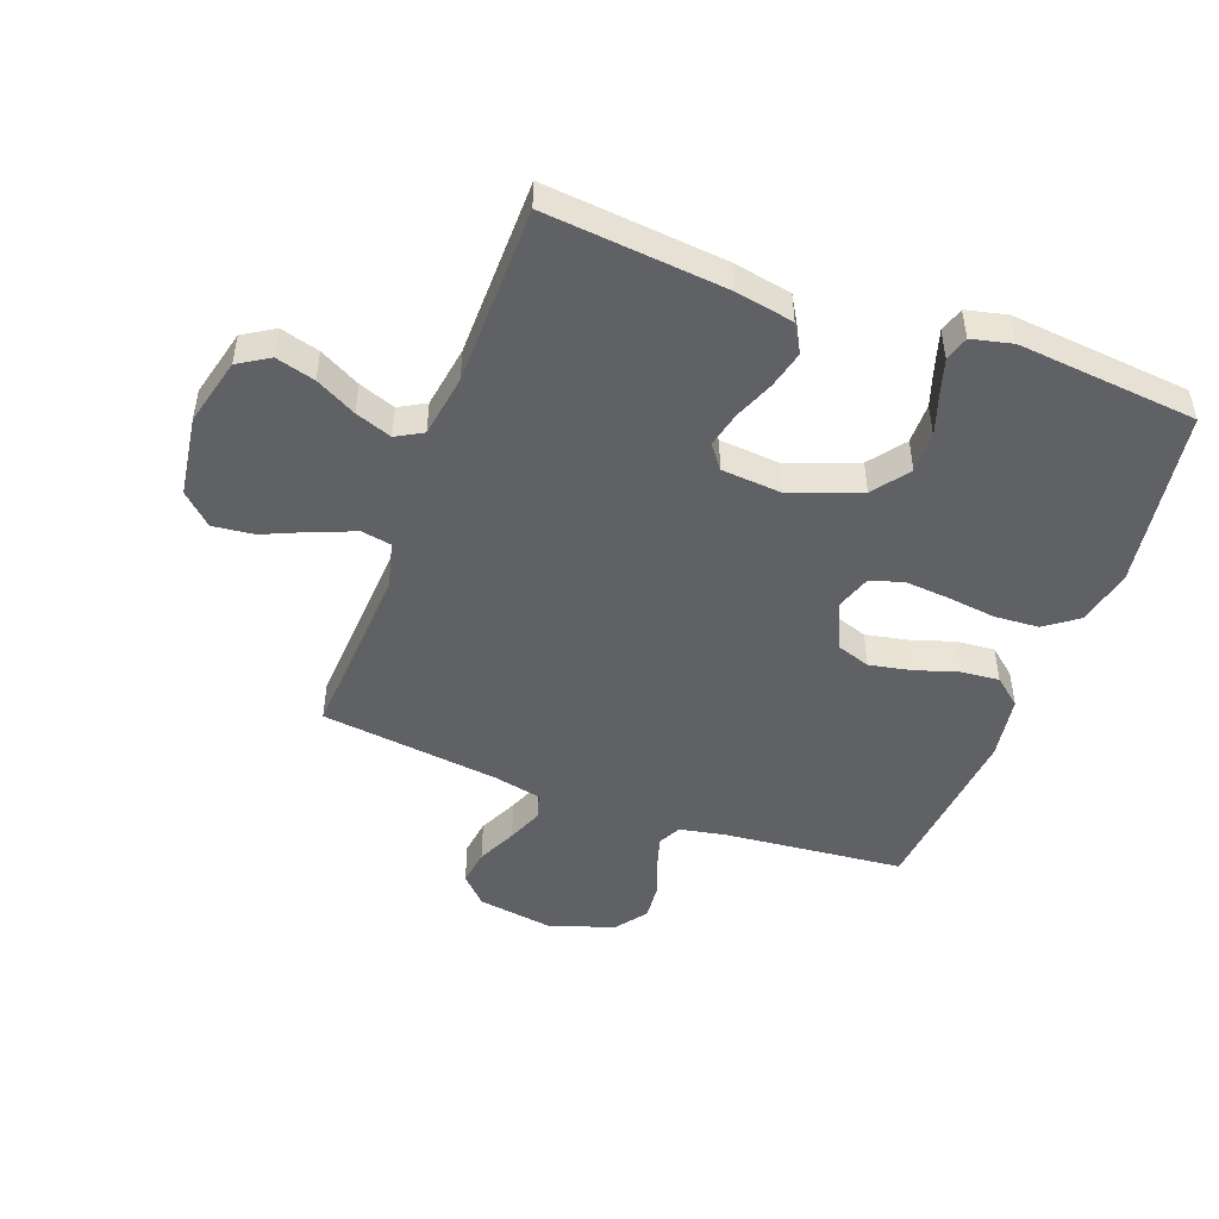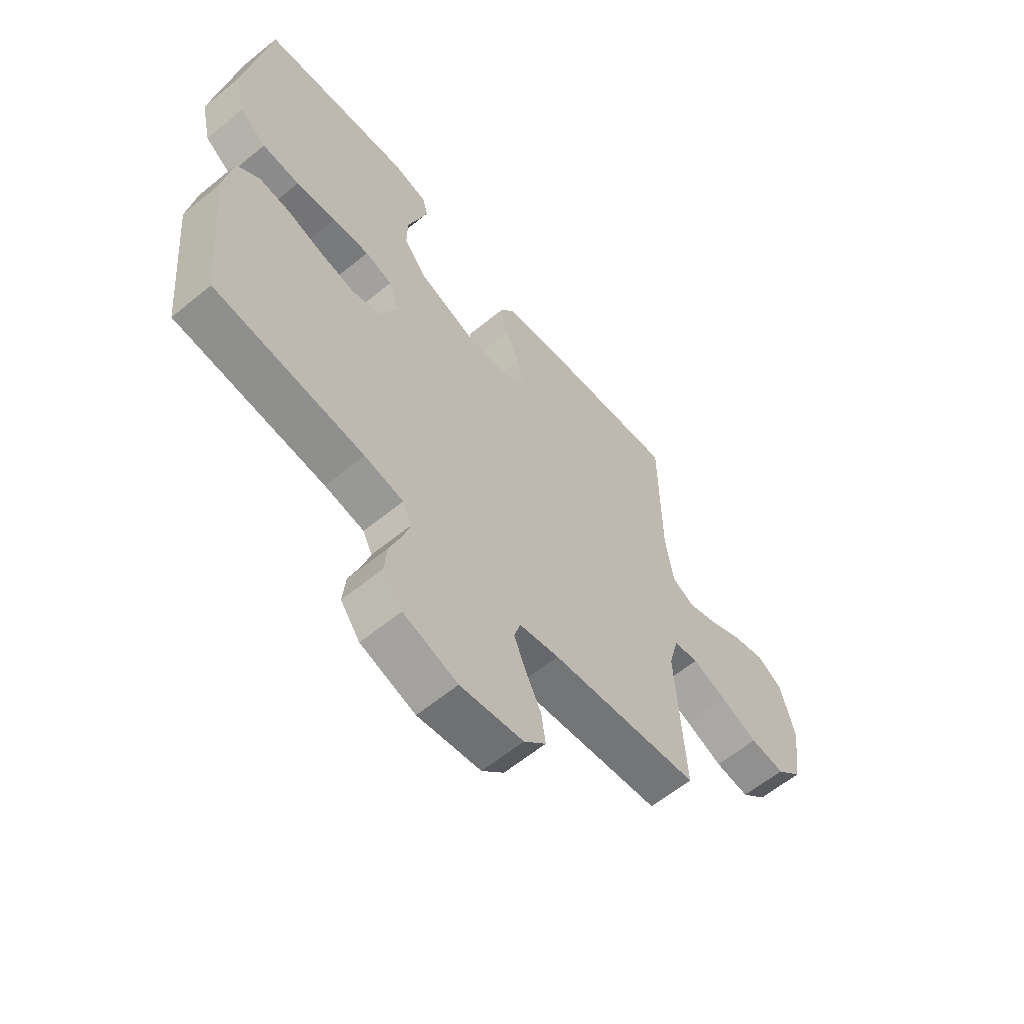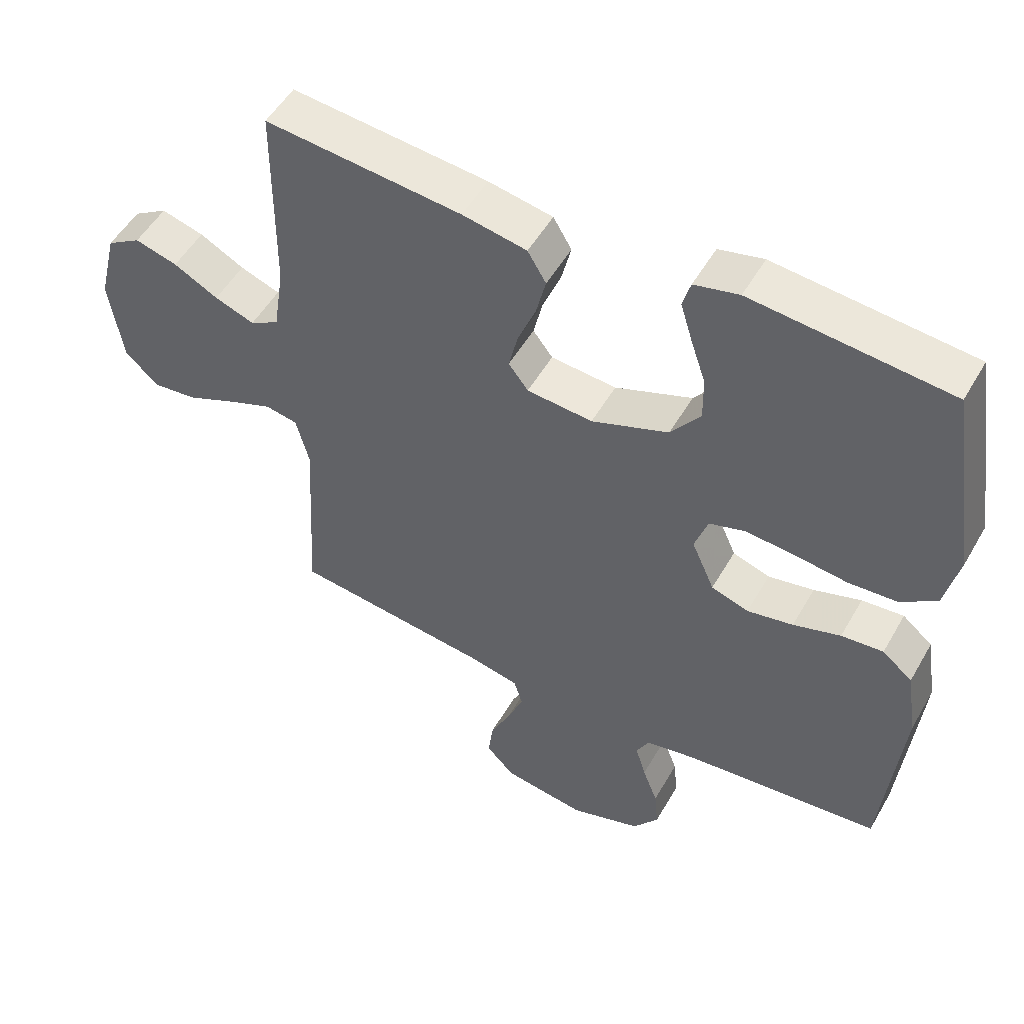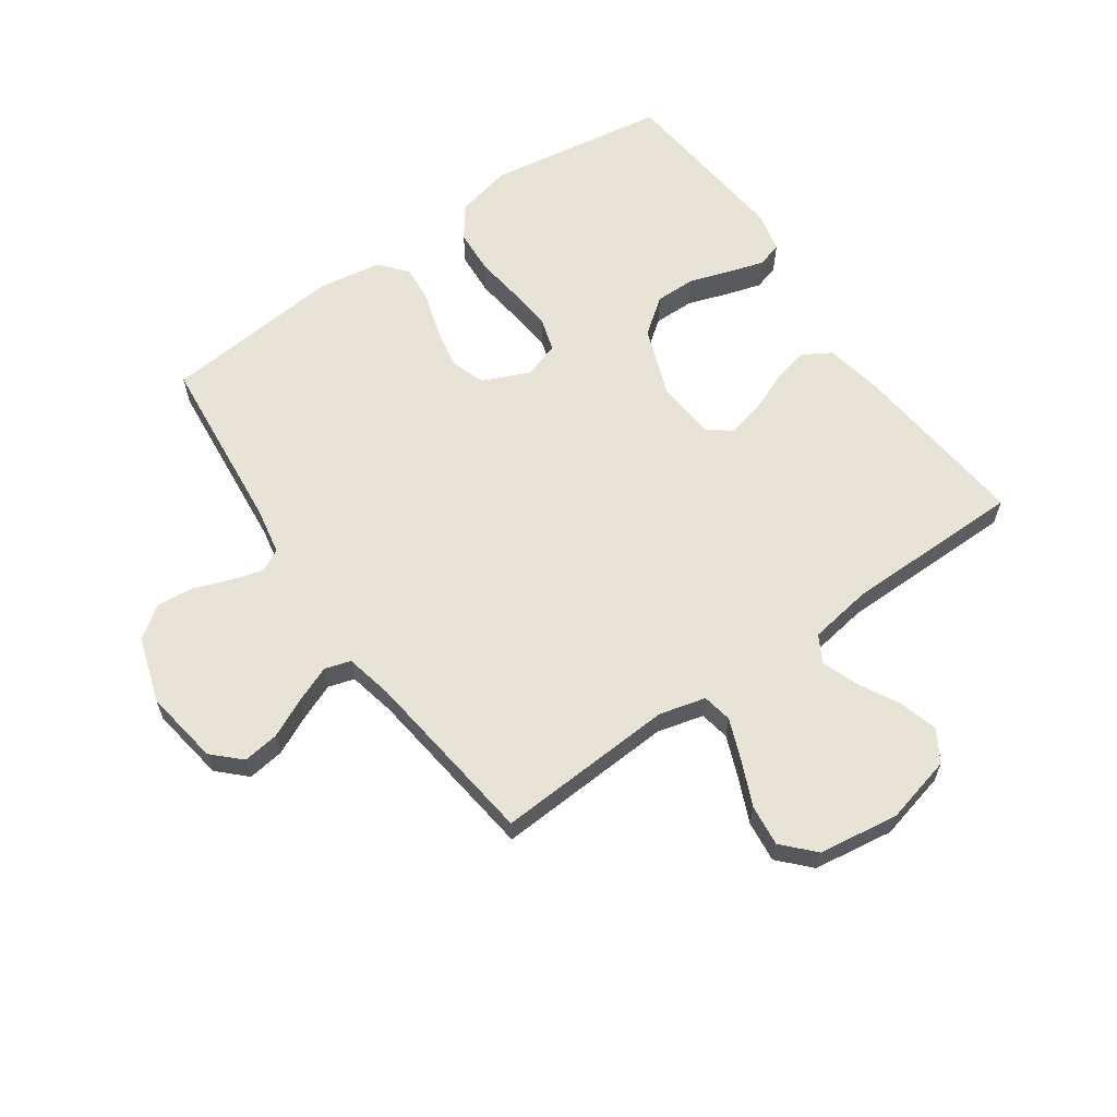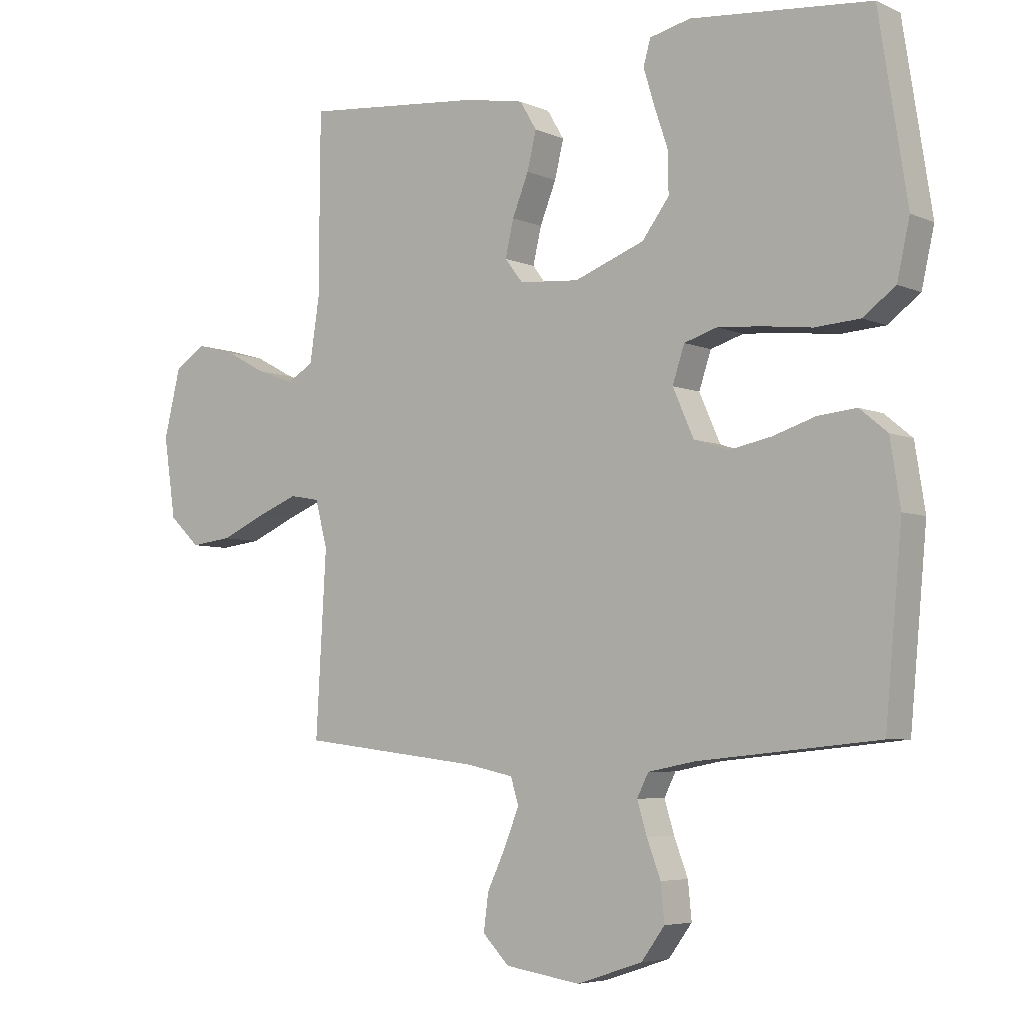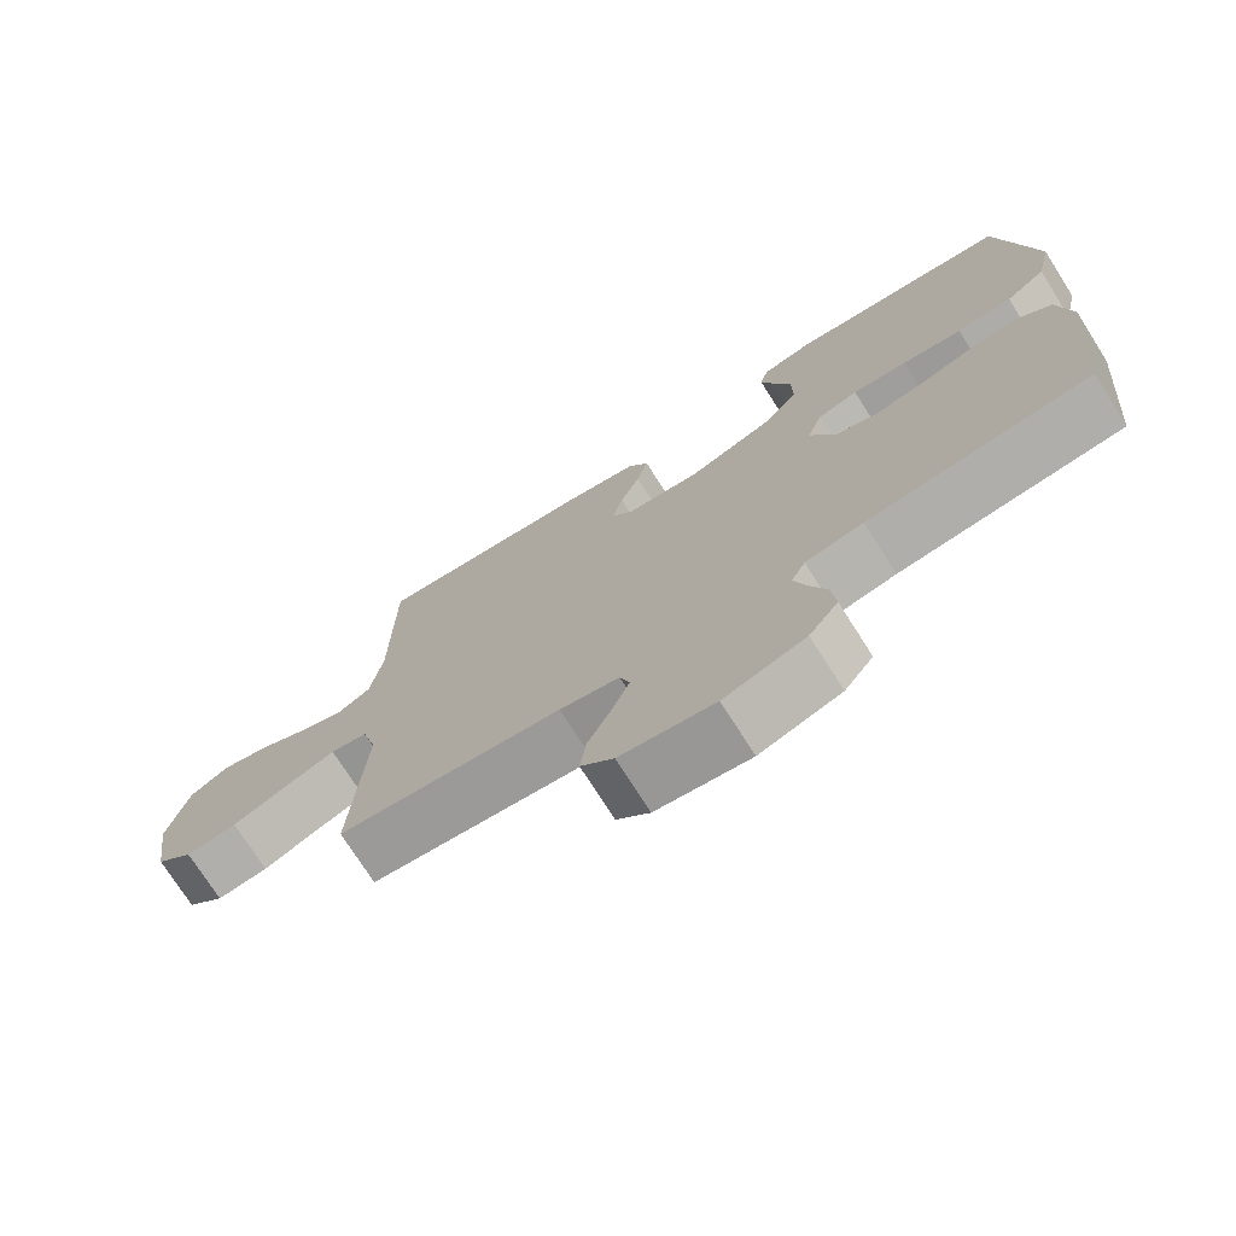
<metadata>
{"format":"obj","ext":"obj","renderer":"f3d","projection":"perspective","resolution":1024,"background":"white","views":[{"elev":-48.3,"azim":-20.5,"up":"+Y"},{"elev":-61.3,"azim":129.8,"up":"+Z"},{"elev":51.9,"azim":29.2,"up":"+Z"},{"elev":62.1,"azim":-125.1,"up":"+Y"},{"elev":-5.3,"azim":36.9,"up":"+Z"},{"elev":-74.2,"azim":32.5,"up":"+Z"}]}
</metadata>
<code>
v 0.5 0.07 -0.5
v 0.2 0.07 -0.53
v 0.122 0.07 -0.545
v 0.103 0.07 -0.583
v 0.119 0.07 -0.636
v 0.142 0.07 -0.697
v 0.148 0.07 -0.758
v 0.109 0.07 -0.811
v 0 0.07 -0.847
v -0.126 0.07 -0.828
v -0.17 0.07 -0.783
v -0.162 0.07 -0.722
v -0.131 0.07 -0.656
v -0.107 0.07 -0.596
v -0.12 0.07 -0.553
v -0.2 0.07 -0.536
v -0.5 0.07 -0.5
v -0.483 0.07 -0.2
v -0.503 0.07 -0.123
v -0.553 0.07 -0.114
v -0.621 0.07 -0.141
v -0.696 0.07 -0.174
v -0.765 0.07 -0.182
v -0.816 0.07 -0.134
v -0.836 0.07 0
v -0.808 0.07 0.114
v -0.756 0.07 0.146
v -0.691 0.07 0.128
v -0.623 0.07 0.092
v -0.562 0.07 0.07
v -0.518 0.07 0.095
v -0.502 0.07 0.2
v -0.5 0.07 0.5
v -0.2 0.07 0.472
v -0.102 0.07 0.454
v -0.074 0.07 0.407
v -0.089 0.07 0.345
v -0.116 0.07 0.278
v -0.13 0.07 0.218
v -0.1 0.07 0.179
v 0 0.07 0.171
v 0.117 0.07 0.215
v 0.162 0.07 0.275
v 0.161 0.07 0.343
v 0.138 0.07 0.411
v 0.12 0.07 0.47
v 0.132 0.07 0.512
v 0.2 0.07 0.528
v 0.5 0.07 0.5
v 0.547 0.07 0.2
v 0.526 0.07 0.106
v 0.472 0.07 0.066
v 0.397 0.07 0.061
v 0.316 0.07 0.071
v 0.242 0.07 0.077
v 0.187 0.07 0.06
v 0.167 0.07 0
v 0.202 0.07 -0.079
v 0.259 0.07 -0.098
v 0.329 0.07 -0.084
v 0.401 0.07 -0.061
v 0.465 0.07 -0.055
v 0.511 0.07 -0.093
v 0.528 0.07 -0.2
v 0.5 0 -0.5
v 0.2 0 -0.53
v 0.122 0 -0.545
v 0.103 0 -0.583
v 0.119 0 -0.636
v 0.142 0 -0.697
v 0.148 0 -0.758
v 0.109 0 -0.811
v 0 0 -0.847
v -0.126 0 -0.828
v -0.17 0 -0.783
v -0.162 0 -0.722
v -0.131 0 -0.656
v -0.107 0 -0.596
v -0.12 0 -0.553
v -0.2 0 -0.536
v -0.5 0 -0.5
v -0.483 0 -0.2
v -0.503 0 -0.123
v -0.553 0 -0.114
v -0.621 0 -0.141
v -0.696 0 -0.174
v -0.765 0 -0.182
v -0.816 0 -0.134
v -0.836 0 0
v -0.808 0 0.114
v -0.756 0 0.146
v -0.691 0 0.128
v -0.623 0 0.092
v -0.562 0 0.07
v -0.518 0 0.095
v -0.502 0 0.2
v -0.5 0 0.5
v -0.2 0 0.472
v -0.102 0 0.454
v -0.074 0 0.407
v -0.089 0 0.345
v -0.116 0 0.278
v -0.13 0 0.218
v -0.1 0 0.179
v 0 0 0.171
v 0.117 0 0.215
v 0.162 0 0.275
v 0.161 0 0.343
v 0.138 0 0.411
v 0.12 0 0.47
v 0.132 0 0.512
v 0.2 0 0.528
v 0.5 0 0.5
v 0.547 0 0.2
v 0.526 0 0.106
v 0.472 0 0.066
v 0.397 0 0.061
v 0.316 0 0.071
v 0.242 0 0.077
v 0.187 0 0.06
v 0.167 0 0
v 0.202 0 -0.079
v 0.259 0 -0.098
v 0.329 0 -0.084
v 0.401 0 -0.061
v 0.465 0 -0.055
v 0.511 0 -0.093
v 0.528 0 -0.2
f 64 1 2
f 63 64 2
f 62 63 2
f 61 62 2
f 60 61 2
f 59 60 2 3
f 58 59 3 4
f 57 58 4
f 52 53 54
f 51 52 54
f 50 51 54
f 49 50 54
f 48 49 54
f 47 48 54
f 46 47 54
f 45 46 54
f 44 45 54
f 43 44 54 55
f 42 43 55 56
f 36 37 38
f 35 36 38
f 34 35 38
f 33 34 38
f 32 33 38
f 31 32 38 39
f 30 31 39 40
f 27 28 29
f 26 27 29
f 25 26 29
f 24 25 29
f 23 24 29
f 22 23 29
f 21 22 29
f 20 21 29 30
f 30 40 41
f 20 30 41
f 19 20 41
f 16 17 18
f 42 56 57
f 41 42 57
f 19 41 57
f 18 19 57
f 16 18 57
f 15 16 57
f 11 12 13
f 10 11 13
f 9 10 13
f 8 9 13
f 7 8 13
f 6 7 13
f 5 6 13
f 14 15 57 4
f 4 5 13 14
f 66 65 128
f 66 128 127
f 66 127 126
f 66 126 125
f 66 125 124
f 67 66 124 123
f 68 67 123 122
f 68 122 121
f 118 117 116
f 118 116 115
f 118 115 114
f 118 114 113
f 118 113 112
f 118 112 111
f 118 111 110
f 118 110 109
f 118 109 108
f 119 118 108 107
f 120 119 107 106
f 102 101 100
f 102 100 99
f 102 99 98
f 102 98 97
f 102 97 96
f 103 102 96 95
f 104 103 95 94
f 93 92 91
f 93 91 90
f 93 90 89
f 93 89 88
f 93 88 87
f 93 87 86
f 93 86 85
f 94 93 85 84
f 105 104 94
f 105 94 84
f 105 84 83
f 82 81 80
f 121 120 106
f 121 106 105
f 121 105 83
f 121 83 82
f 121 82 80
f 121 80 79
f 77 76 75
f 77 75 74
f 77 74 73
f 77 73 72
f 77 72 71
f 77 71 70
f 77 70 69
f 68 121 79 78
f 78 77 69 68
f 1 65 66 2
f 2 66 67 3
f 3 67 68 4
f 4 68 69 5
f 5 69 70 6
f 6 70 71 7
f 7 71 72 8
f 8 72 73 9
f 9 73 74 10
f 10 74 75 11
f 11 75 76 12
f 12 76 77 13
f 13 77 78 14
f 14 78 79 15
f 15 79 80 16
f 16 80 81 17
f 17 81 82 18
f 18 82 83 19
f 19 83 84 20
f 20 84 85 21
f 21 85 86 22
f 22 86 87 23
f 23 87 88 24
f 24 88 89 25
f 25 89 90 26
f 26 90 91 27
f 27 91 92 28
f 28 92 93 29
f 29 93 94 30
f 30 94 95 31
f 31 95 96 32
f 32 96 97 33
f 33 97 98 34
f 34 98 99 35
f 35 99 100 36
f 36 100 101 37
f 37 101 102 38
f 38 102 103 39
f 39 103 104 40
f 40 104 105 41
f 41 105 106 42
f 42 106 107 43
f 43 107 108 44
f 44 108 109 45
f 45 109 110 46
f 46 110 111 47
f 47 111 112 48
f 48 112 113 49
f 49 113 114 50
f 50 114 115 51
f 51 115 116 52
f 52 116 117 53
f 53 117 118 54
f 54 118 119 55
f 55 119 120 56
f 56 120 121 57
f 57 121 122 58
f 58 122 123 59
f 59 123 124 60
f 60 124 125 61
f 61 125 126 62
f 62 126 127 63
f 63 127 128 64
f 64 128 65 1

</code>
